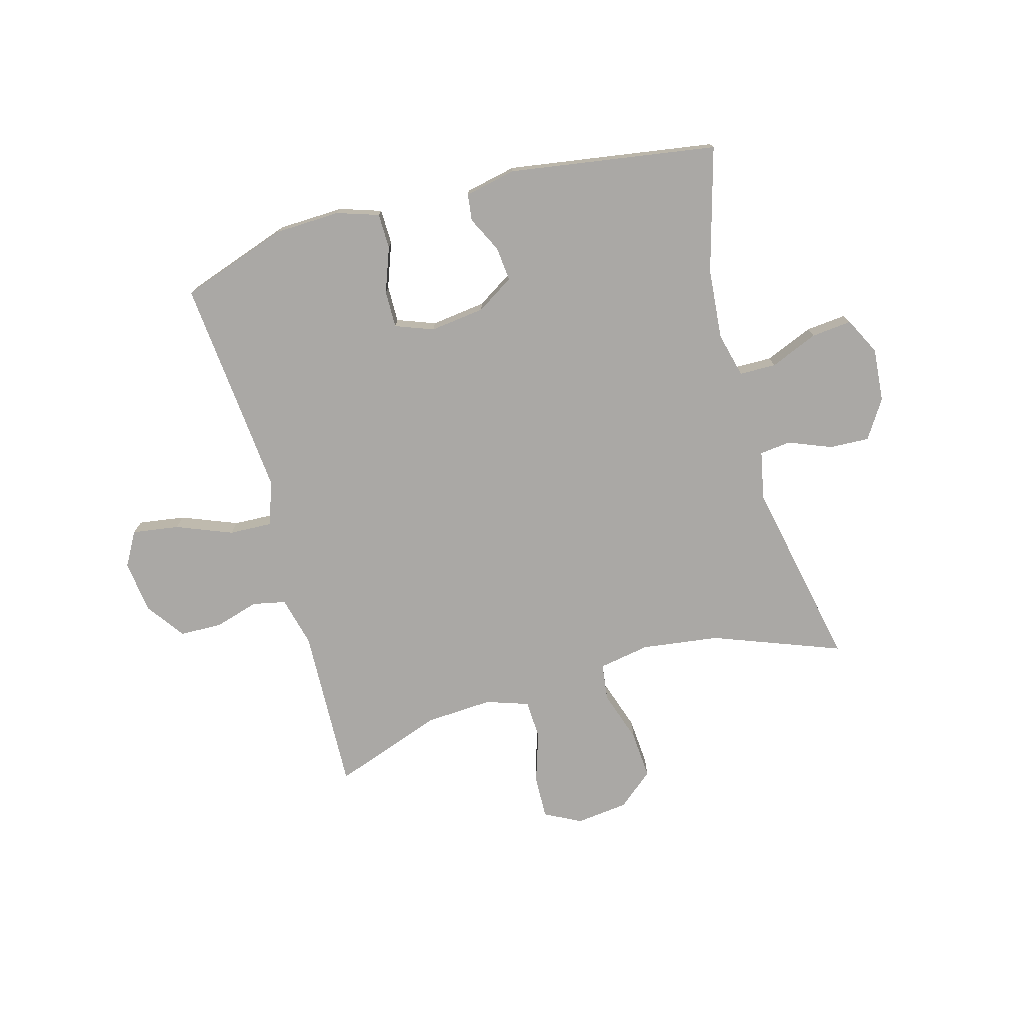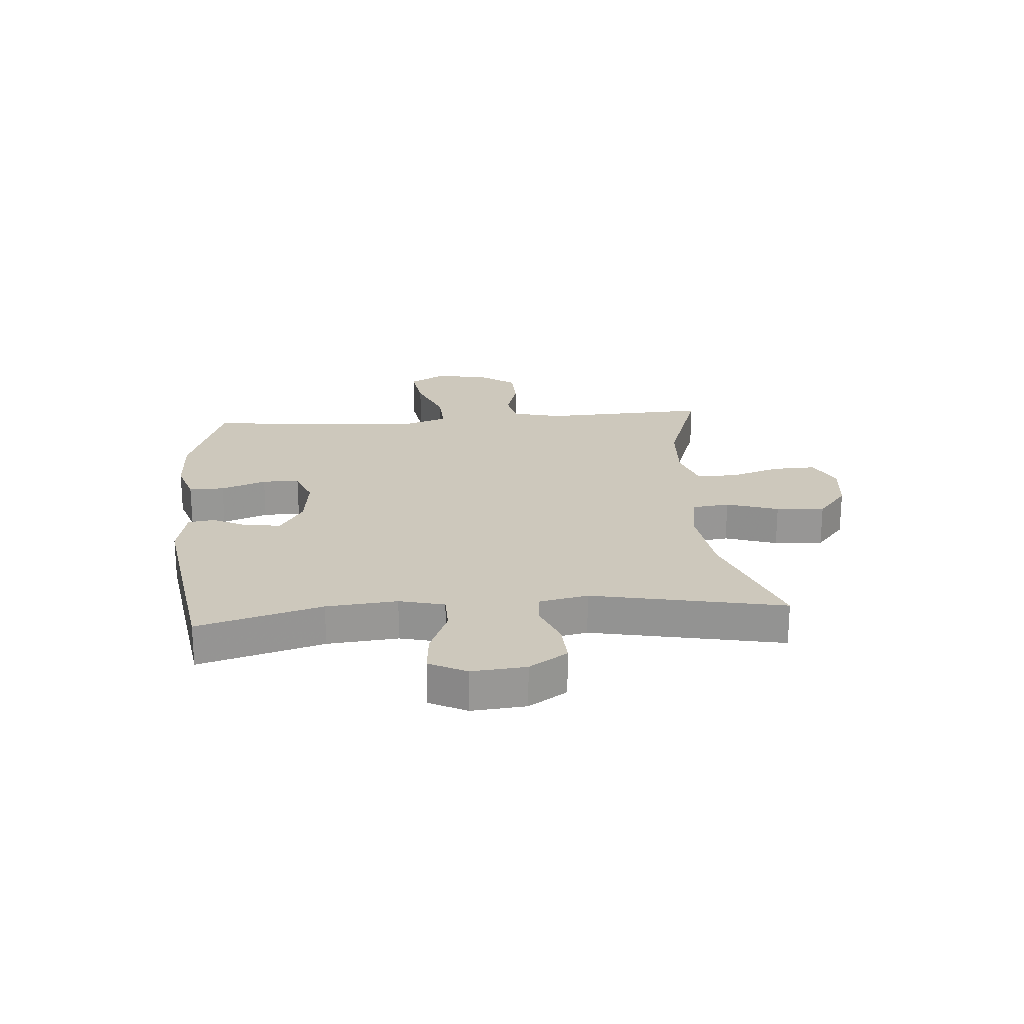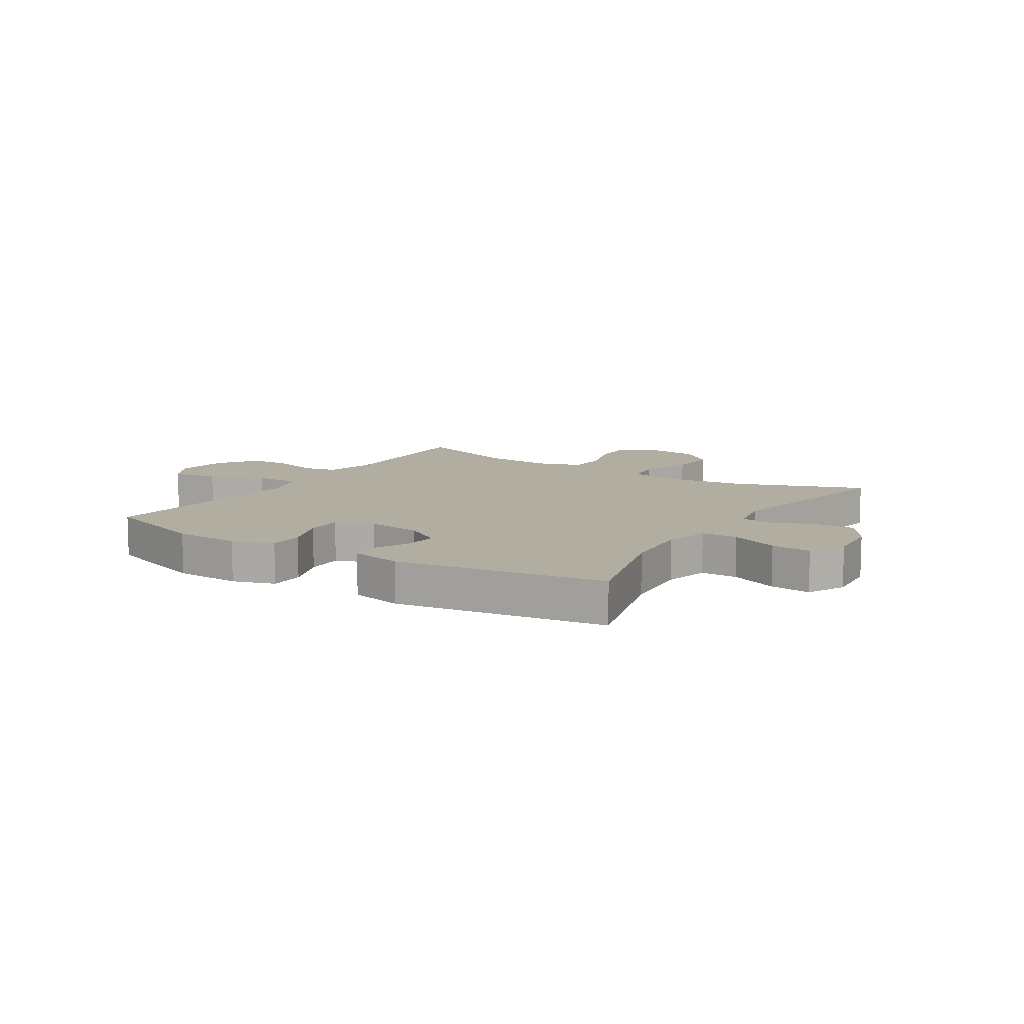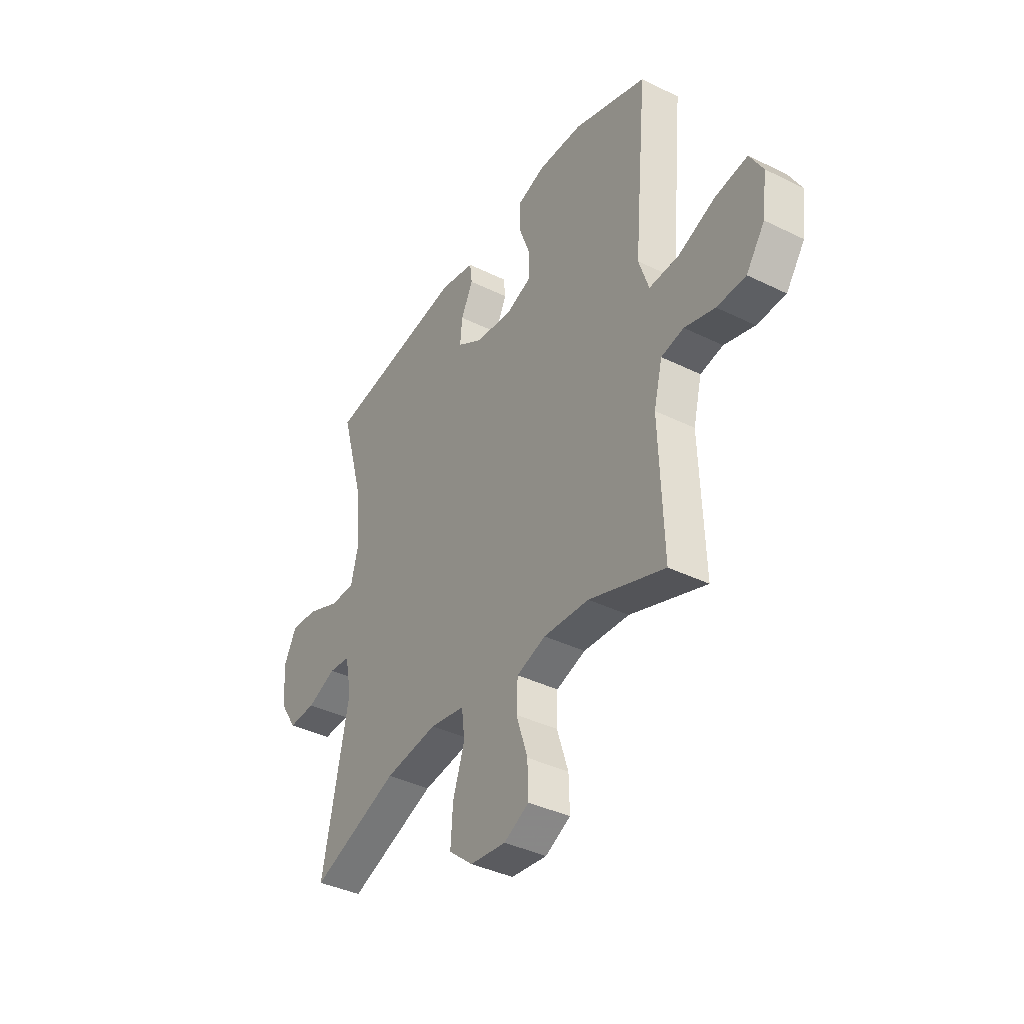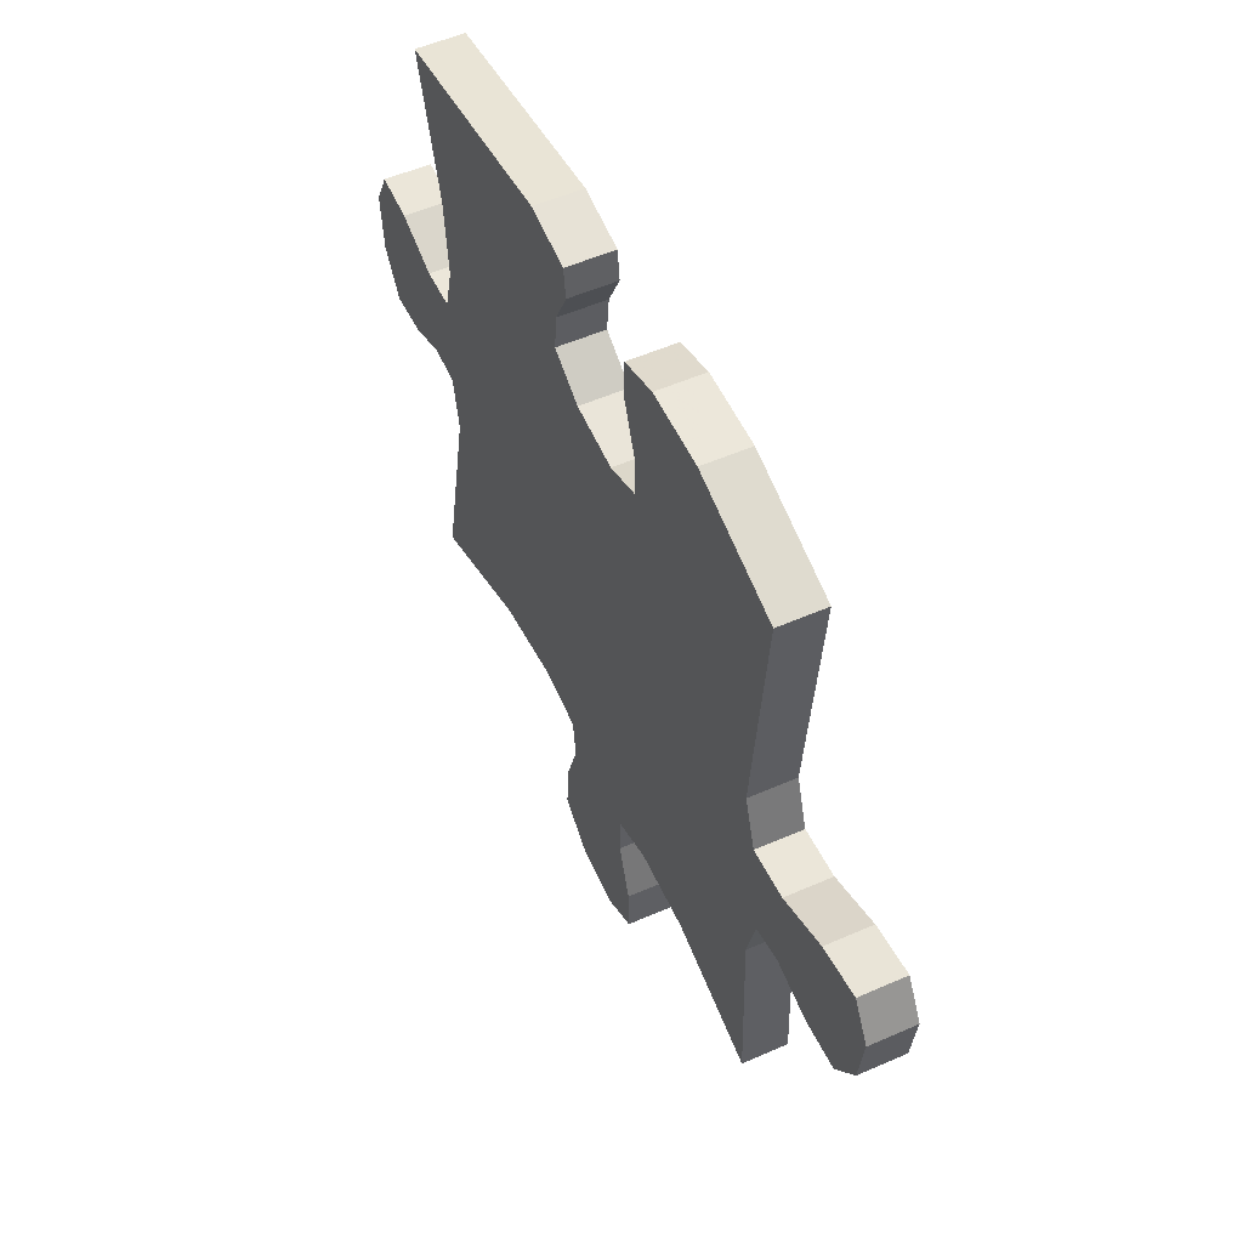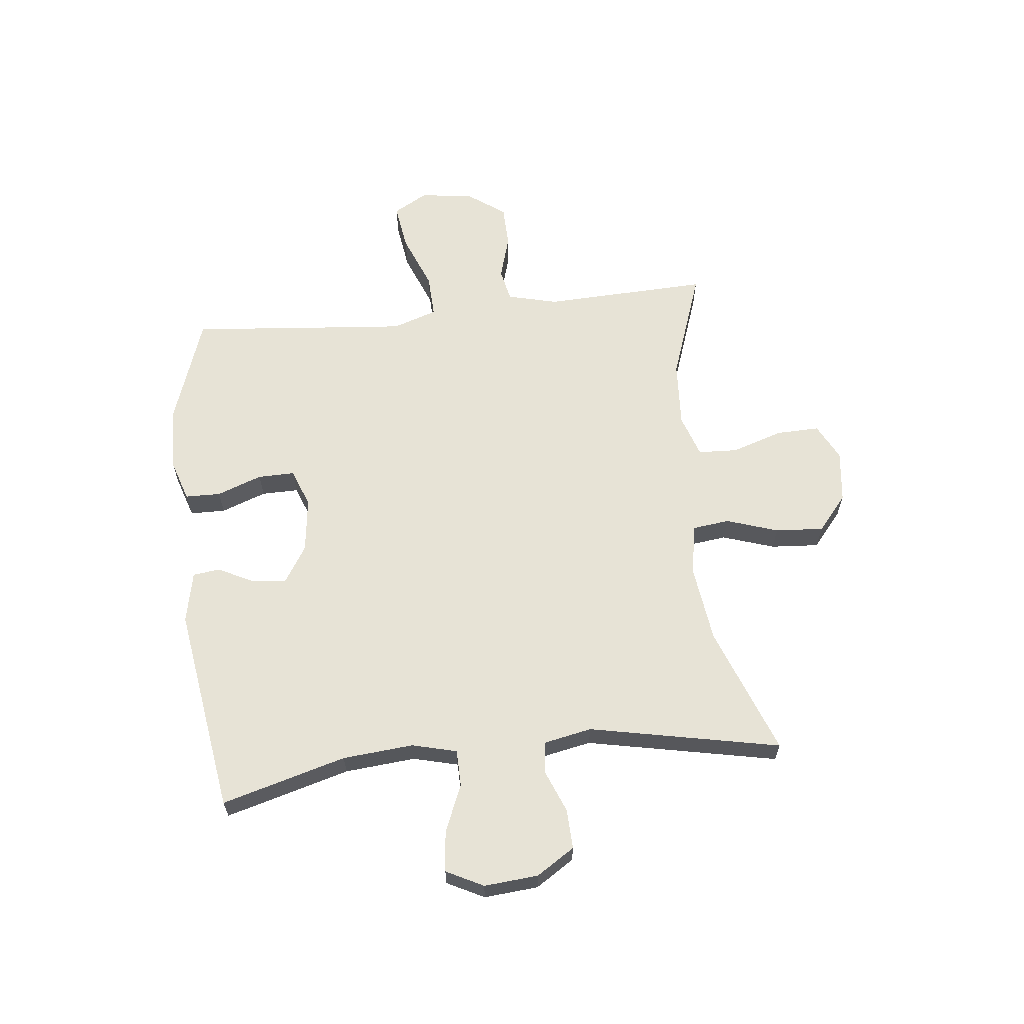
<metadata>
{"format":"obj","ext":"obj","renderer":"f3d","projection":"perspective","resolution":1024,"background":"white","views":[{"elev":-75.1,"azim":15.5,"up":"+Y"},{"elev":22.2,"azim":85.3,"up":"+Y"},{"elev":10.5,"azim":32.4,"up":"+Y"},{"elev":-38.8,"azim":-121.7,"up":"+Z"},{"elev":53.7,"azim":-115.1,"up":"+Z"},{"elev":62.7,"azim":83.8,"up":"+Y"}]}
</metadata>
<code>
v -0.5 0.07 0.5
v -0.311 0.07 0.565
v -0.196 0.07 0.569
v -0.123 0.07 0.545
v -0.122 0.07 0.483
v -0.151 0.07 0.404
v -0.152 0.07 0.339
v -0.085 0.07 0.314
v 0.011 0.07 0.326
v 0.076 0.07 0.367
v 0.07 0.07 0.427
v 0.039 0.07 0.49
v 0.045 0.07 0.537
v 0.135 0.07 0.556
v 0.5 0.07 0.5
v 0.439 0.07 0.282
v 0.428 0.07 0.158
v 0.448 0.07 0.079
v 0.512 0.07 0.078
v 0.596 0.07 0.113
v 0.667 0.07 0.12
v 0.7 0.07 0.055
v 0.692 0.07 -0.04
v 0.649 0.07 -0.107
v 0.579 0.07 -0.104
v 0.504 0.07 -0.074
v 0.449 0.07 -0.08
v 0.432 0.07 -0.165
v 0.5 0.07 -0.5
v 0.275 0.07 -0.415
v 0.139 0.07 -0.397
v 0.049 0.07 -0.413
v 0.041 0.07 -0.478
v 0.071 0.07 -0.569
v 0.077 0.07 -0.654
v 0.015 0.07 -0.706
v -0.077 0.07 -0.717
v -0.141 0.07 -0.684
v -0.139 0.07 -0.608
v -0.11 0.07 -0.518
v -0.113 0.07 -0.449
v -0.188 0.07 -0.424
v -0.305 0.07 -0.431
v -0.5 0.07 -0.5
v -0.489 0.07 -0.209
v -0.511 0.07 -0.121
v -0.569 0.07 -0.109
v -0.647 0.07 -0.132
v -0.721 0.07 -0.13
v -0.769 0.07 -0.063
v -0.781 0.07 0.03
v -0.747 0.07 0.09
v -0.665 0.07 0.078
v -0.567 0.07 0.039
v -0.491 0.07 0.036
v -0.465 0.07 0.114
v -0.476 0.07 0.238
v -0.5 0 0.5
v -0.311 0 0.565
v -0.196 0 0.569
v -0.123 0 0.545
v -0.122 0 0.483
v -0.151 0 0.404
v -0.152 0 0.339
v -0.085 0 0.314
v 0.011 0 0.326
v 0.076 0 0.367
v 0.07 0 0.427
v 0.039 0 0.49
v 0.045 0 0.537
v 0.135 0 0.556
v 0.5 0 0.5
v 0.439 0 0.282
v 0.428 0 0.158
v 0.448 0 0.079
v 0.512 0 0.078
v 0.596 0 0.113
v 0.667 0 0.12
v 0.7 0 0.055
v 0.692 0 -0.04
v 0.649 0 -0.107
v 0.579 0 -0.104
v 0.504 0 -0.074
v 0.449 0 -0.08
v 0.432 0 -0.165
v 0.5 0 -0.5
v 0.275 0 -0.415
v 0.139 0 -0.397
v 0.049 0 -0.413
v 0.041 0 -0.478
v 0.071 0 -0.569
v 0.077 0 -0.654
v 0.015 0 -0.706
v -0.077 0 -0.717
v -0.141 0 -0.684
v -0.139 0 -0.608
v -0.11 0 -0.518
v -0.113 0 -0.449
v -0.188 0 -0.424
v -0.305 0 -0.431
v -0.5 0 -0.5
v -0.489 0 -0.209
v -0.511 0 -0.121
v -0.569 0 -0.109
v -0.647 0 -0.132
v -0.721 0 -0.13
v -0.769 0 -0.063
v -0.781 0 0.03
v -0.747 0 0.09
v -0.665 0 0.078
v -0.567 0 0.039
v -0.491 0 0.036
v -0.465 0 0.114
v -0.476 0 0.238
f 52 53 54
f 51 52 54
f 50 51 54
f 49 50 54
f 48 49 54
f 47 48 54
f 46 47 54 55
f 45 46 55 56
f 43 44 45 56
f 38 39 40
f 37 38 40
f 36 37 40
f 35 36 40
f 34 35 40
f 33 34 40
f 32 33 40 41
f 28 29 30
f 27 28 30 31
f 24 25 26
f 23 24 26
f 22 23 26
f 21 22 26
f 20 21 26
f 19 20 26
f 18 19 26 27
f 27 31 32
f 18 27 32
f 17 18 32
f 14 15 16
f 13 14 16
f 12 13 16
f 11 12 16
f 10 11 16 17
f 4 5 6
f 3 4 6
f 2 3 6
f 1 2 6
f 57 1 6
f 57 6 7
f 56 57 7
f 43 56 7
f 42 43 7
f 32 41 42
f 17 32 42
f 10 17 42
f 9 10 42
f 42 7 8
f 8 9 42
f 111 110 109
f 111 109 108
f 111 108 107
f 111 107 106
f 111 106 105
f 111 105 104
f 112 111 104 103
f 113 112 103 102
f 113 102 101 100
f 97 96 95
f 97 95 94
f 97 94 93
f 97 93 92
f 97 92 91
f 97 91 90
f 98 97 90 89
f 87 86 85
f 88 87 85 84
f 83 82 81
f 83 81 80
f 83 80 79
f 83 79 78
f 83 78 77
f 83 77 76
f 84 83 76 75
f 89 88 84
f 89 84 75
f 89 75 74
f 73 72 71
f 73 71 70
f 73 70 69
f 73 69 68
f 74 73 68 67
f 63 62 61
f 63 61 60
f 63 60 59
f 63 59 58
f 63 58 114
f 64 63 114
f 64 114 113
f 64 113 100
f 64 100 99
f 99 98 89
f 99 89 74
f 99 74 67
f 99 67 66
f 65 64 99
f 99 66 65
f 1 58 59 2
f 2 59 60 3
f 3 60 61 4
f 4 61 62 5
f 5 62 63 6
f 6 63 64 7
f 7 64 65 8
f 8 65 66 9
f 9 66 67 10
f 10 67 68 11
f 11 68 69 12
f 12 69 70 13
f 13 70 71 14
f 14 71 72 15
f 15 72 73 16
f 16 73 74 17
f 17 74 75 18
f 18 75 76 19
f 19 76 77 20
f 20 77 78 21
f 21 78 79 22
f 22 79 80 23
f 23 80 81 24
f 24 81 82 25
f 25 82 83 26
f 26 83 84 27
f 27 84 85 28
f 28 85 86 29
f 29 86 87 30
f 30 87 88 31
f 31 88 89 32
f 32 89 90 33
f 33 90 91 34
f 34 91 92 35
f 35 92 93 36
f 36 93 94 37
f 37 94 95 38
f 38 95 96 39
f 39 96 97 40
f 40 97 98 41
f 41 98 99 42
f 42 99 100 43
f 43 100 101 44
f 44 101 102 45
f 45 102 103 46
f 46 103 104 47
f 47 104 105 48
f 48 105 106 49
f 49 106 107 50
f 50 107 108 51
f 51 108 109 52
f 52 109 110 53
f 53 110 111 54
f 54 111 112 55
f 55 112 113 56
f 56 113 114 57
f 57 114 58 1

</code>
